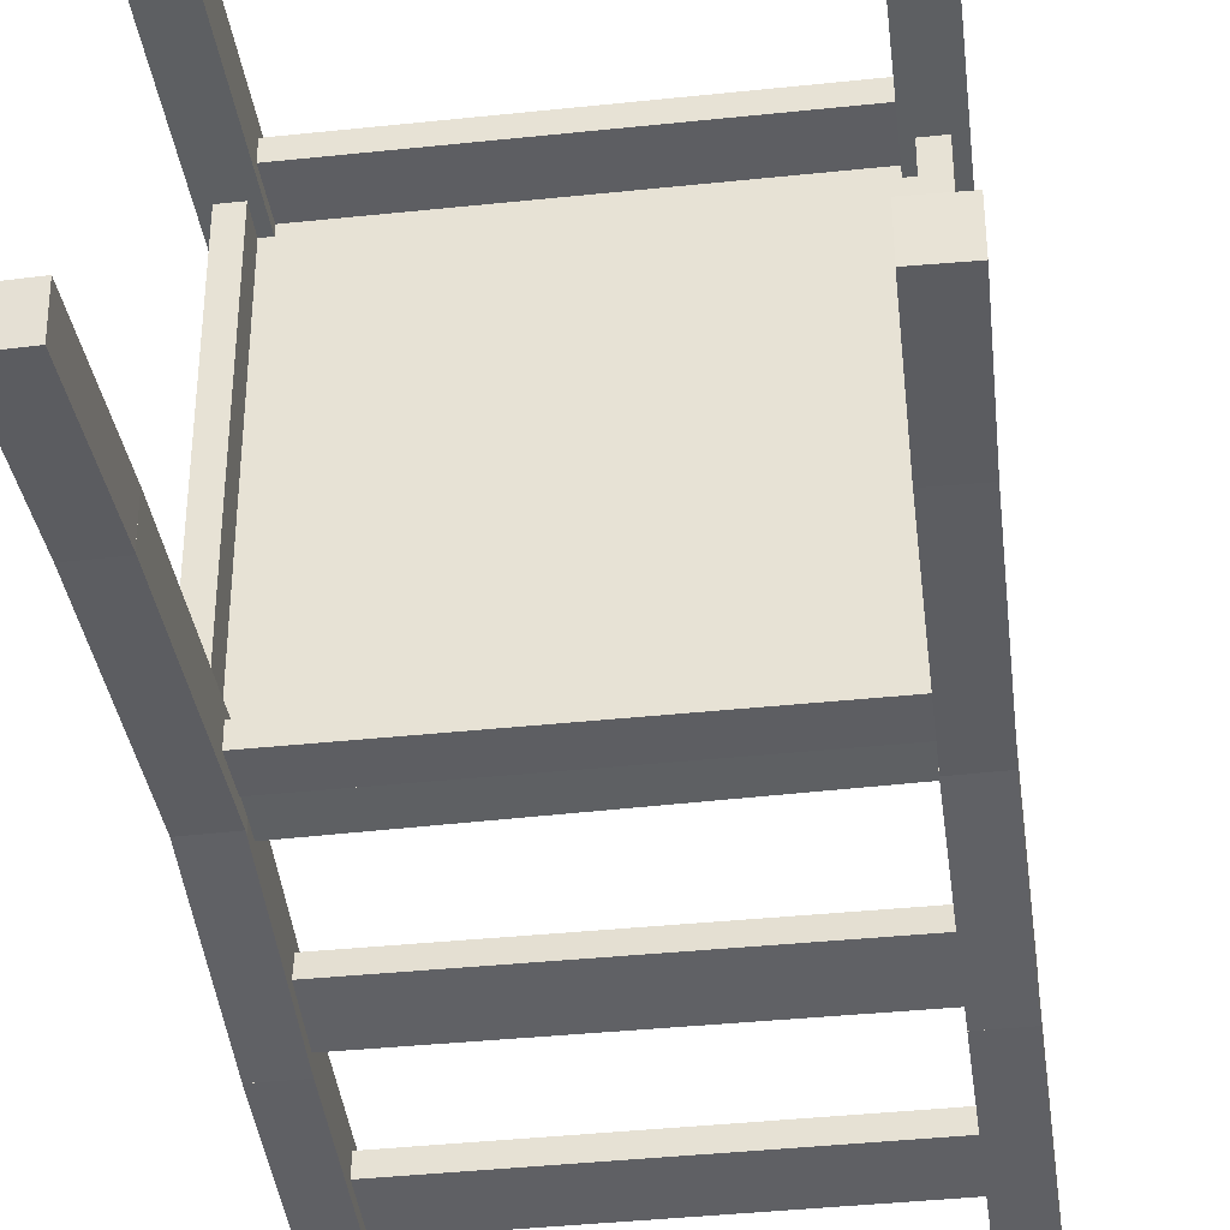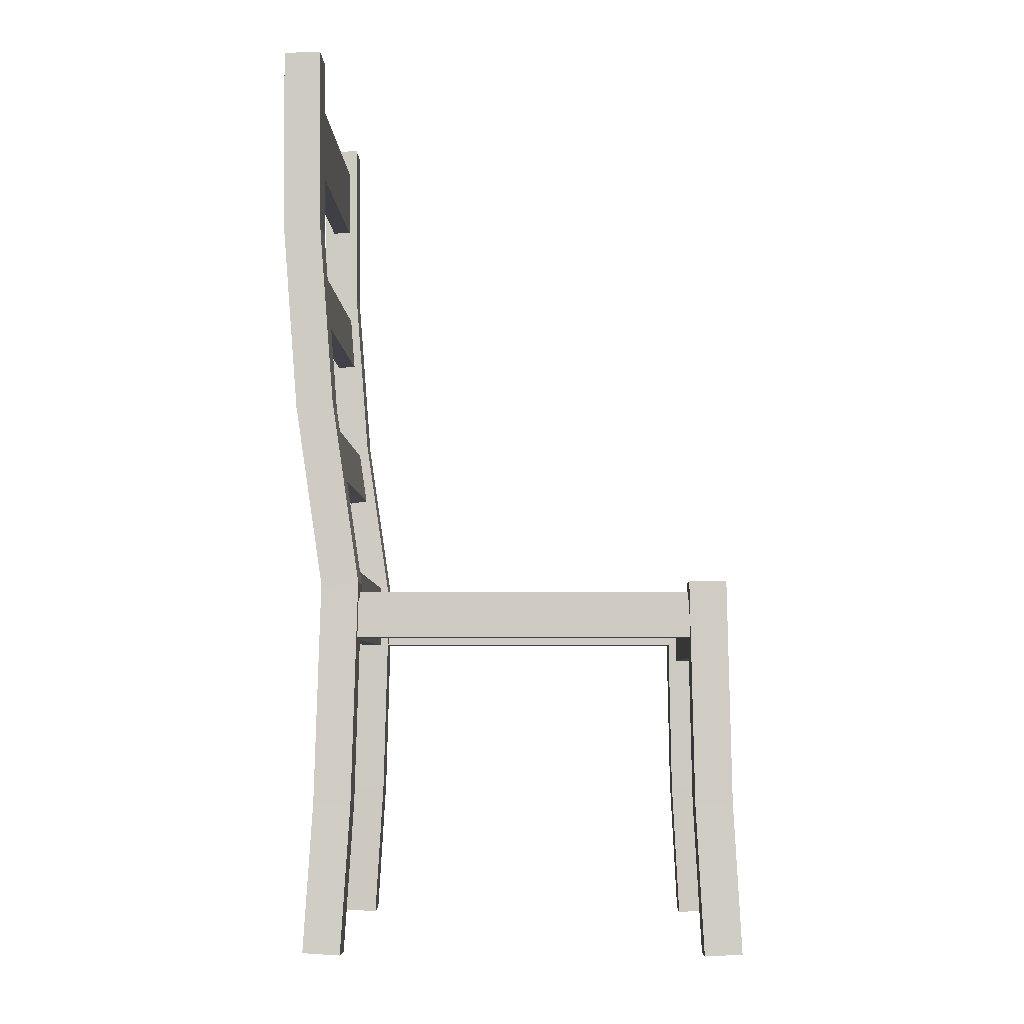
<metadata>
{"format":"obj","ext":"obj","renderer":"f3d","projection":"perspective","resolution":1024,"background":"white","views":[{"elev":-38.7,"azim":7.6,"up":"+Z"},{"elev":-5.2,"azim":-88.8,"up":"+Y"}]}
</metadata>
<code>
v 0.625 1.219 0.625
v -0.625 1.219 0.625
v -0.625 1.156 0.625
v 0.625 1.156 0.625
v -0.625 1.219 -0.625
v 0.625 1.219 -0.625
v 0.625 1.156 -0.625
v -0.625 1.156 -0.625
v 0.625 1.219 -0.625
v 0.625 1.219 0.625
v 0.625 1.156 0.625
v 0.625 1.156 -0.625
v 0.625 1.156 0.625
v -0.625 1.156 0.625
v -0.625 1.156 -0.625
v 0.625 1.156 -0.625
v -0.625 1.219 0.625
v -0.625 1.219 -0.625
v -0.625 1.156 -0.625
v -0.625 1.156 0.625
v 0.625 1.219 -0.625
v -0.625 1.219 -0.625
v -0.625 1.219 0.625
v 0.625 1.219 0.625
f 1 3 4
f 1 2 3
f 5 7 8
f 5 6 7
f 9 11 12
f 9 10 11
f 13 15 16
f 13 14 15
f 17 19 20
f 17 18 19
f 21 23 24
f 21 22 23
v -0.5614 1.25 0.6864
v -0.6864 1.252 0.6864
v -0.6995 0.5024 0.6995
v -0.5745 0.5002 0.6995
v -0.6864 1.25 0.5614
v -0.5614 1.248 0.5614
v -0.5745 0.498 0.5745
v -0.6995 0.5002 0.5745
v -0.5614 1.248 0.5614
v -0.5614 1.25 0.6864
v -0.5745 0.5002 0.6995
v -0.5745 0.498 0.5745
v -0.5745 0.5002 0.6995
v -0.6995 0.5024 0.6995
v -0.6995 0.5002 0.5745
v -0.5745 0.498 0.5745
v -0.6864 1.252 0.6864
v -0.6864 1.25 0.5614
v -0.6995 0.5002 0.5745
v -0.6995 0.5024 0.6995
v -0.5614 1.248 0.5614
v -0.6864 1.25 0.5614
v -0.6864 1.252 0.6864
v -0.5614 1.25 0.6864
f 25 27 28
f 25 26 27
f 29 31 32
f 29 30 31
f 33 35 36
f 33 34 35
f 37 39 40
f 37 38 39
f 41 43 44
f 41 42 43
f 45 47 48
f 45 46 47
v -0.5744 0.5081 0.6993
v -0.6993 0.5114 0.6993
v -0.7124 0.01222 0.7254
v -0.5875 0.008949 0.7255
v -0.6994 0.5048 0.5744
v -0.5744 0.5016 0.5745
v -0.5875 0.002408 0.6007
v -0.7125 0.005678 0.6006
v -0.5744 0.5016 0.5745
v -0.5744 0.5081 0.6993
v -0.5875 0.008949 0.7255
v -0.5875 0.002408 0.6007
v -0.5875 0.008949 0.7255
v -0.7124 0.01222 0.7254
v -0.7125 0.005678 0.6006
v -0.5875 0.002408 0.6007
v -0.6993 0.5114 0.6993
v -0.6994 0.5048 0.5744
v -0.7125 0.005678 0.6006
v -0.7124 0.01222 0.7254
v -0.5744 0.5016 0.5745
v -0.6994 0.5048 0.5744
v -0.6993 0.5114 0.6993
v -0.5744 0.5081 0.6993
f 49 51 52
f 49 50 51
f 53 55 56
f 53 54 55
f 57 59 60
f 57 58 59
f 61 63 64
f 61 62 63
f 65 67 68
f 65 66 67
f 69 71 72
f 69 70 71
v 0.6864 1.252 0.6864
v 0.5614 1.25 0.6864
v 0.5745 0.5002 0.6995
v 0.6995 0.5024 0.6995
v 0.5614 1.248 0.5614
v 0.6864 1.25 0.5614
v 0.6995 0.5002 0.5745
v 0.5745 0.498 0.5745
v 0.6864 1.25 0.5614
v 0.6864 1.252 0.6864
v 0.6995 0.5024 0.6995
v 0.6995 0.5002 0.5745
v 0.6995 0.5024 0.6995
v 0.5745 0.5002 0.6995
v 0.5745 0.498 0.5745
v 0.6995 0.5002 0.5745
v 0.5614 1.25 0.6864
v 0.5614 1.248 0.5614
v 0.5745 0.498 0.5745
v 0.5745 0.5002 0.6995
v 0.6864 1.25 0.5614
v 0.5614 1.248 0.5614
v 0.5614 1.25 0.6864
v 0.6864 1.252 0.6864
f 73 75 76
f 73 74 75
f 77 79 80
f 77 78 79
f 81 83 84
f 81 82 83
f 85 87 88
f 85 86 87
f 89 91 92
f 89 90 91
f 93 95 96
f 93 94 95
v 0.6993 0.5114 0.6993
v 0.5744 0.5081 0.6993
v 0.5875 0.008949 0.7255
v 0.7124 0.01222 0.7254
v 0.5744 0.5016 0.5745
v 0.6994 0.5048 0.5744
v 0.7125 0.005678 0.6006
v 0.5875 0.002408 0.6007
v 0.6994 0.5048 0.5744
v 0.6993 0.5114 0.6993
v 0.7124 0.01222 0.7254
v 0.7125 0.005678 0.6006
v 0.7124 0.01222 0.7254
v 0.5875 0.008949 0.7255
v 0.5875 0.002408 0.6007
v 0.7125 0.005678 0.6006
v 0.5744 0.5081 0.6993
v 0.5744 0.5016 0.5745
v 0.5875 0.002408 0.6007
v 0.5875 0.008949 0.7255
v 0.6994 0.5048 0.5744
v 0.5744 0.5016 0.5745
v 0.5744 0.5081 0.6993
v 0.6993 0.5114 0.6993
f 97 99 100
f 97 98 99
f 101 103 104
f 101 102 103
f 105 107 108
f 105 106 107
f 109 111 112
f 109 110 111
f 113 115 116
f 113 114 115
f 117 119 120
f 117 118 119
v -0.5614 1.247 -0.5609
v -0.6864 1.249 -0.5609
v -0.6995 0.4998 -0.5805
v -0.5745 0.4976 -0.5805
v -0.6864 1.253 -0.6858
v -0.5614 1.251 -0.6859
v -0.5745 0.5009 -0.7055
v -0.6995 0.5031 -0.7054
v -0.5614 1.251 -0.6859
v -0.5614 1.247 -0.5609
v -0.5745 0.4976 -0.5805
v -0.5745 0.5009 -0.7055
v -0.5745 0.4976 -0.5805
v -0.6995 0.4998 -0.5805
v -0.6995 0.5031 -0.7054
v -0.5745 0.5009 -0.7055
v -0.6864 1.249 -0.5609
v -0.6864 1.253 -0.6858
v -0.6995 0.5031 -0.7054
v -0.6995 0.4998 -0.5805
v -0.5614 1.251 -0.6859
v -0.6864 1.253 -0.6858
v -0.6864 1.249 -0.5609
v -0.5614 1.247 -0.5609
f 121 123 124
f 121 122 123
f 125 127 128
f 125 126 127
f 129 131 132
f 129 130 131
f 133 135 136
f 133 134 135
f 137 139 140
f 137 138 139
f 141 143 144
f 141 142 143
v -0.5744 0.5011 -0.5805
v -0.6994 0.5044 -0.5804
v -0.7125 0.00551 -0.6109
v -0.5875 0.002241 -0.611
v -0.6993 0.512 -0.7052
v -0.5744 0.5088 -0.7053
v -0.5875 0.009872 -0.7358
v -0.7124 0.01314 -0.7357
v -0.5744 0.5088 -0.7053
v -0.5744 0.5011 -0.5805
v -0.5875 0.002241 -0.611
v -0.5875 0.009872 -0.7358
v -0.5875 0.002241 -0.611
v -0.7125 0.00551 -0.6109
v -0.7124 0.01314 -0.7357
v -0.5875 0.009872 -0.7358
v -0.6994 0.5044 -0.5804
v -0.6993 0.512 -0.7052
v -0.7124 0.01314 -0.7357
v -0.7125 0.00551 -0.6109
v -0.5744 0.5088 -0.7053
v -0.6993 0.512 -0.7052
v -0.6994 0.5044 -0.5804
v -0.5744 0.5011 -0.5805
f 145 147 148
f 145 146 147
f 149 151 152
f 149 150 151
f 153 155 156
f 153 154 155
f 157 159 160
f 157 158 159
f 161 163 164
f 161 162 163
f 165 167 168
f 165 166 167
v -0.5616 1.866 -0.6534
v -0.6866 1.866 -0.6531
v -0.6864 1.248 -0.5607
v -0.5614 1.248 -0.5611
v -0.687 1.848 -0.7767
v -0.562 1.848 -0.7771
v -0.5618 1.23 -0.6847
v -0.6868 1.23 -0.6843
v -0.562 1.848 -0.7771
v -0.5616 1.866 -0.6534
v -0.5614 1.248 -0.5611
v -0.5618 1.23 -0.6847
v -0.5614 1.248 -0.5611
v -0.6864 1.248 -0.5607
v -0.6868 1.23 -0.6843
v -0.5618 1.23 -0.6847
v -0.6866 1.866 -0.6531
v -0.687 1.848 -0.7767
v -0.6868 1.23 -0.6843
v -0.6864 1.248 -0.5607
v -0.562 1.848 -0.7771
v -0.687 1.848 -0.7767
v -0.6866 1.866 -0.6531
v -0.5616 1.866 -0.6534
f 169 171 172
f 169 170 171
f 173 175 176
f 173 174 175
f 177 179 180
f 177 178 179
f 181 183 184
f 181 182 183
f 185 187 188
f 185 186 187
f 189 191 192
f 189 190 191
v -0.562 2.481 -0.7012
v -0.687 2.481 -0.7014
v -0.6872 1.858 -0.6524
v -0.5622 1.858 -0.6522
v -0.6868 2.471 -0.826
v -0.5618 2.471 -0.8258
v -0.562 1.848 -0.7768
v -0.687 1.848 -0.777
v -0.5618 2.471 -0.8258
v -0.562 2.481 -0.7012
v -0.5622 1.858 -0.6522
v -0.562 1.848 -0.7768
v -0.5622 1.858 -0.6522
v -0.6872 1.858 -0.6524
v -0.687 1.848 -0.777
v -0.562 1.848 -0.7768
v -0.687 2.481 -0.7014
v -0.6868 2.471 -0.826
v -0.687 1.848 -0.777
v -0.6872 1.858 -0.6524
v -0.5618 2.471 -0.8258
v -0.6868 2.471 -0.826
v -0.687 2.481 -0.7014
v -0.562 2.481 -0.7012
f 193 195 196
f 193 194 195
f 197 199 200
f 197 198 199
f 201 203 204
f 201 202 203
f 205 207 208
f 205 206 207
f 209 211 212
f 209 210 211
f 213 215 216
f 213 214 215
v -0.5618 3.097 -0.7062
v -0.6868 3.097 -0.7064
v -0.687 2.472 -0.701
v -0.562 2.472 -0.7008
v -0.6866 3.096 -0.8314
v -0.5616 3.096 -0.8312
v -0.5618 2.471 -0.8258
v -0.6868 2.471 -0.826
v -0.5616 3.096 -0.8312
v -0.5618 3.097 -0.7062
v -0.562 2.472 -0.7008
v -0.5618 2.471 -0.8258
v -0.562 2.472 -0.7008
v -0.687 2.472 -0.701
v -0.6868 2.471 -0.826
v -0.5618 2.471 -0.8258
v -0.6868 3.097 -0.7064
v -0.6866 3.096 -0.8314
v -0.6868 2.471 -0.826
v -0.687 2.472 -0.701
v -0.5616 3.096 -0.8312
v -0.6866 3.096 -0.8314
v -0.6868 3.097 -0.7064
v -0.5618 3.097 -0.7062
f 217 219 220
f 217 218 219
f 221 223 224
f 221 222 223
f 225 227 228
f 225 226 227
f 229 231 232
f 229 230 231
f 233 235 236
f 233 234 235
f 237 239 240
f 237 238 239
v 0.5944 3.003 -0.7347
v -0.5931 3.003 -0.7367
v -0.5931 2.753 -0.7345
v 0.5944 2.753 -0.7326
v -0.593 3.003 -0.7992
v 0.5945 3.002 -0.7972
v 0.5945 2.752 -0.795
v -0.593 2.753 -0.797
v 0.5945 3.002 -0.7972
v 0.5944 3.003 -0.7347
v 0.5944 2.753 -0.7326
v 0.5945 2.752 -0.795
v 0.5944 2.753 -0.7326
v -0.5931 2.753 -0.7345
v -0.593 2.753 -0.797
v 0.5945 2.752 -0.795
v -0.5931 3.003 -0.7367
v -0.593 3.003 -0.7992
v -0.593 2.753 -0.797
v -0.5931 2.753 -0.7345
v 0.5945 3.002 -0.7972
v -0.593 3.003 -0.7992
v -0.5931 3.003 -0.7367
v 0.5944 3.003 -0.7347
f 241 243 244
f 241 242 243
f 245 247 248
f 245 246 247
f 249 251 252
f 249 250 251
f 253 255 256
f 253 254 255
f 257 259 260
f 257 258 259
f 261 263 264
f 261 262 263
v 0.5943 2.385 -0.723
v -0.5932 2.385 -0.725
v -0.5933 2.198 -0.7103
v 0.5942 2.198 -0.7083
v -0.5931 2.38 -0.7873
v 0.5944 2.38 -0.7853
v 0.5944 2.193 -0.7706
v -0.5931 2.193 -0.7726
v 0.5944 2.38 -0.7853
v 0.5943 2.385 -0.723
v 0.5942 2.198 -0.7083
v 0.5944 2.193 -0.7706
v 0.5942 2.198 -0.7083
v -0.5933 2.198 -0.7103
v -0.5931 2.193 -0.7726
v 0.5944 2.193 -0.7706
v -0.5932 2.385 -0.725
v -0.5931 2.38 -0.7873
v -0.5931 2.193 -0.7726
v -0.5933 2.198 -0.7103
v 0.5944 2.38 -0.7853
v -0.5931 2.38 -0.7873
v -0.5932 2.385 -0.725
v 0.5943 2.385 -0.723
f 265 267 268
f 265 266 267
f 269 271 272
f 269 270 271
f 273 275 276
f 273 274 275
f 277 279 280
f 277 278 279
f 281 283 284
f 281 282 283
f 285 287 288
f 285 286 287
v 0.5946 1.831 -0.6832
v -0.5929 1.831 -0.6796
v -0.5929 1.645 -0.6519
v 0.5946 1.645 -0.6555
v -0.5931 1.822 -0.7414
v 0.5944 1.821 -0.7451
v 0.5944 1.636 -0.7173
v -0.5931 1.636 -0.7137
v 0.5944 1.821 -0.7451
v 0.5946 1.831 -0.6832
v 0.5946 1.645 -0.6555
v 0.5944 1.636 -0.7173
v 0.5946 1.645 -0.6555
v -0.5929 1.645 -0.6519
v -0.5931 1.636 -0.7137
v 0.5944 1.636 -0.7173
v -0.5929 1.831 -0.6796
v -0.5931 1.822 -0.7414
v -0.5931 1.636 -0.7137
v -0.5929 1.645 -0.6519
v 0.5944 1.821 -0.7451
v -0.5931 1.822 -0.7414
v -0.5929 1.831 -0.6796
v 0.5946 1.831 -0.6832
f 289 291 292
f 289 290 291
f 293 295 296
f 293 294 295
f 297 299 300
f 297 298 299
f 301 303 304
f 301 302 303
f 305 307 308
f 305 306 307
f 309 311 312
f 309 310 311
v 0.5958 1.293 -0.5965
v -0.5915 1.314 -0.596
v -0.5937 1.189 -0.5884
v 0.5936 1.168 -0.5889
v -0.5916 1.31 -0.6584
v 0.5957 1.289 -0.6589
v 0.5935 1.164 -0.6513
v -0.5938 1.185 -0.6508
v 0.5957 1.289 -0.6589
v 0.5958 1.293 -0.5965
v 0.5936 1.168 -0.5889
v 0.5935 1.164 -0.6513
v 0.5936 1.168 -0.5889
v -0.5937 1.189 -0.5884
v -0.5938 1.185 -0.6508
v 0.5935 1.164 -0.6513
v -0.5915 1.314 -0.596
v -0.5916 1.31 -0.6584
v -0.5938 1.185 -0.6508
v -0.5937 1.189 -0.5884
v 0.5957 1.289 -0.6589
v -0.5916 1.31 -0.6584
v -0.5915 1.314 -0.596
v 0.5958 1.293 -0.5965
f 313 315 316
f 313 314 315
f 317 319 320
f 317 318 319
f 321 323 324
f 321 322 323
f 325 327 328
f 325 326 327
f 329 331 332
f 329 330 331
f 333 335 336
f 333 334 335
v 0.6864 1.249 -0.5609
v 0.5614 1.247 -0.5609
v 0.5745 0.4976 -0.5805
v 0.6995 0.4998 -0.5805
v 0.5614 1.251 -0.6859
v 0.6864 1.253 -0.6858
v 0.6995 0.5031 -0.7054
v 0.5745 0.5009 -0.7055
v 0.6864 1.253 -0.6858
v 0.6864 1.249 -0.5609
v 0.6995 0.4998 -0.5805
v 0.6995 0.5031 -0.7054
v 0.6995 0.4998 -0.5805
v 0.5745 0.4976 -0.5805
v 0.5745 0.5009 -0.7055
v 0.6995 0.5031 -0.7054
v 0.5614 1.247 -0.5609
v 0.5614 1.251 -0.6859
v 0.5745 0.5009 -0.7055
v 0.5745 0.4976 -0.5805
v 0.6864 1.253 -0.6858
v 0.5614 1.251 -0.6859
v 0.5614 1.247 -0.5609
v 0.6864 1.249 -0.5609
f 337 339 340
f 337 338 339
f 341 343 344
f 341 342 343
f 345 347 348
f 345 346 347
f 349 351 352
f 349 350 351
f 353 355 356
f 353 354 355
f 357 359 360
f 357 358 359
v 0.6994 0.5044 -0.5804
v 0.5744 0.5011 -0.5805
v 0.5875 0.002241 -0.611
v 0.7125 0.00551 -0.6109
v 0.5744 0.5088 -0.7053
v 0.6993 0.512 -0.7052
v 0.7124 0.01314 -0.7357
v 0.5875 0.009872 -0.7358
v 0.6993 0.512 -0.7052
v 0.6994 0.5044 -0.5804
v 0.7125 0.00551 -0.6109
v 0.7124 0.01314 -0.7357
v 0.7125 0.00551 -0.6109
v 0.5875 0.002241 -0.611
v 0.5875 0.009872 -0.7358
v 0.7124 0.01314 -0.7357
v 0.5744 0.5011 -0.5805
v 0.5744 0.5088 -0.7053
v 0.5875 0.009872 -0.7358
v 0.5875 0.002241 -0.611
v 0.6993 0.512 -0.7052
v 0.5744 0.5088 -0.7053
v 0.5744 0.5011 -0.5805
v 0.6994 0.5044 -0.5804
f 361 363 364
f 361 362 363
f 365 367 368
f 365 366 367
f 369 371 372
f 369 370 371
f 373 375 376
f 373 374 375
f 377 379 380
f 377 378 379
f 381 383 384
f 381 382 383
v 0.6862 1.866 -0.6534
v 0.5612 1.866 -0.6531
v 0.5614 1.248 -0.5607
v 0.6864 1.248 -0.5611
v 0.5609 1.848 -0.7767
v 0.6859 1.848 -0.7771
v 0.686 1.23 -0.6847
v 0.561 1.23 -0.6843
v 0.6859 1.848 -0.7771
v 0.6862 1.866 -0.6534
v 0.6864 1.248 -0.5611
v 0.686 1.23 -0.6847
v 0.6864 1.248 -0.5611
v 0.5614 1.248 -0.5607
v 0.561 1.23 -0.6843
v 0.686 1.23 -0.6847
v 0.5612 1.866 -0.6531
v 0.5609 1.848 -0.7767
v 0.561 1.23 -0.6843
v 0.5614 1.248 -0.5607
v 0.6859 1.848 -0.7771
v 0.5609 1.848 -0.7767
v 0.5612 1.866 -0.6531
v 0.6862 1.866 -0.6534
f 385 387 388
f 385 386 387
f 389 391 392
f 389 390 391
f 393 395 396
f 393 394 395
f 397 399 400
f 397 398 399
f 401 403 404
f 401 402 403
f 405 407 408
f 405 406 407
v 0.6859 2.481 -0.7012
v 0.5609 2.481 -0.7014
v 0.5607 1.858 -0.6524
v 0.6857 1.858 -0.6522
v 0.5611 2.471 -0.826
v 0.6861 2.471 -0.8258
v 0.6859 1.848 -0.7768
v 0.5609 1.848 -0.777
v 0.6861 2.471 -0.8258
v 0.6859 2.481 -0.7012
v 0.6857 1.858 -0.6522
v 0.6859 1.848 -0.7768
v 0.6857 1.858 -0.6522
v 0.5607 1.858 -0.6524
v 0.5609 1.848 -0.777
v 0.6859 1.848 -0.7768
v 0.5609 2.481 -0.7014
v 0.5611 2.471 -0.826
v 0.5609 1.848 -0.777
v 0.5607 1.858 -0.6524
v 0.6861 2.471 -0.8258
v 0.5611 2.471 -0.826
v 0.5609 2.481 -0.7014
v 0.6859 2.481 -0.7012
f 409 411 412
f 409 410 411
f 413 415 416
f 413 414 415
f 417 419 420
f 417 418 419
f 421 423 424
f 421 422 423
f 425 427 428
f 425 426 427
f 429 431 432
f 429 430 431
v 0.686 3.097 -0.7062
v 0.561 3.097 -0.7064
v 0.5609 2.472 -0.701
v 0.6859 2.472 -0.7008
v 0.5612 3.096 -0.8314
v 0.6862 3.096 -0.8312
v 0.6861 2.471 -0.8258
v 0.5611 2.471 -0.826
v 0.6862 3.096 -0.8312
v 0.686 3.097 -0.7062
v 0.6859 2.472 -0.7008
v 0.6861 2.471 -0.8258
v 0.6859 2.472 -0.7008
v 0.5609 2.472 -0.701
v 0.5611 2.471 -0.826
v 0.6861 2.471 -0.8258
v 0.561 3.097 -0.7064
v 0.5612 3.096 -0.8314
v 0.5611 2.471 -0.826
v 0.5609 2.472 -0.701
v 0.6862 3.096 -0.8312
v 0.5612 3.096 -0.8314
v 0.561 3.097 -0.7064
v 0.686 3.097 -0.7062
f 433 435 436
f 433 434 435
f 437 439 440
f 437 438 439
f 441 443 444
f 441 442 443
f 445 447 448
f 445 446 447
f 449 451 452
f 449 450 451
f 453 455 456
f 453 454 455
v 0.5938 1.188 0.6562
v -0.5938 1.188 0.6562
v -0.5938 1 0.6562
v 0.5938 1 0.6562
v -0.5938 1.188 0.5938
v 0.5938 1.188 0.5938
v 0.5938 1 0.5938
v -0.5938 1 0.5938
v 0.5938 1.188 0.5938
v 0.5938 1.188 0.6562
v 0.5938 1 0.6562
v 0.5938 1 0.5938
v 0.5938 1 0.6562
v -0.5938 1 0.6562
v -0.5938 1 0.5938
v 0.5938 1 0.5938
v -0.5938 1.188 0.6562
v -0.5938 1.188 0.5938
v -0.5938 1 0.5938
v -0.5938 1 0.6562
v 0.5938 1.188 0.5938
v -0.5938 1.188 0.5938
v -0.5938 1.188 0.6562
v 0.5938 1.188 0.6562
f 457 459 460
f 457 458 459
f 461 463 464
f 461 462 463
f 465 467 468
f 465 466 467
f 469 471 472
f 469 470 471
f 473 475 476
f 473 474 475
f 477 479 480
f 477 478 479
v 0.5938 1.188 -0.5938
v -0.5938 1.188 -0.5938
v -0.5938 1.062 -0.5938
v 0.5938 1.062 -0.5938
v -0.5938 1.188 -0.6562
v 0.5938 1.188 -0.6562
v 0.5938 1.062 -0.6562
v -0.5938 1.062 -0.6562
v 0.5938 1.188 -0.6562
v 0.5938 1.188 -0.5938
v 0.5938 1.062 -0.5938
v 0.5938 1.062 -0.6562
v 0.5938 1.062 -0.5938
v -0.5938 1.062 -0.5938
v -0.5938 1.062 -0.6562
v 0.5938 1.062 -0.6562
v -0.5938 1.188 -0.5938
v -0.5938 1.188 -0.6562
v -0.5938 1.062 -0.6562
v -0.5938 1.062 -0.5938
v 0.5938 1.188 -0.6562
v -0.5938 1.188 -0.6562
v -0.5938 1.188 -0.5938
v 0.5938 1.188 -0.5938
f 481 483 484
f 481 482 483
f 485 487 488
f 485 486 487
f 489 491 492
f 489 490 491
f 493 495 496
f 493 494 495
f 497 499 500
f 497 498 499
f 501 503 504
f 501 502 503
v 0.6562 1.188 0.5938
v 0.5938 1.188 0.5938
v 0.5938 1.062 0.5938
v 0.6562 1.062 0.5938
v 0.5938 1.188 -0.5938
v 0.6562 1.188 -0.5938
v 0.6562 1.062 -0.5938
v 0.5938 1.062 -0.5938
v 0.6562 1.188 -0.5938
v 0.6562 1.188 0.5938
v 0.6562 1.062 0.5938
v 0.6562 1.062 -0.5938
v 0.6562 1.062 0.5938
v 0.5938 1.062 0.5938
v 0.5938 1.062 -0.5938
v 0.6562 1.062 -0.5938
v 0.5938 1.188 0.5938
v 0.5938 1.188 -0.5938
v 0.5938 1.062 -0.5938
v 0.5938 1.062 0.5938
v 0.6562 1.188 -0.5938
v 0.5938 1.188 -0.5938
v 0.5938 1.188 0.5938
v 0.6562 1.188 0.5938
f 505 507 508
f 505 506 507
f 509 511 512
f 509 510 511
f 513 515 516
f 513 514 515
f 517 519 520
f 517 518 519
f 521 523 524
f 521 522 523
f 525 527 528
f 525 526 527
v -0.5938 1.188 0.5938
v -0.6562 1.188 0.5938
v -0.6562 1.062 0.5938
v -0.5938 1.062 0.5938
v -0.6562 1.188 -0.5938
v -0.5938 1.188 -0.5938
v -0.5938 1.062 -0.5938
v -0.6562 1.062 -0.5938
v -0.5938 1.188 -0.5938
v -0.5938 1.188 0.5938
v -0.5938 1.062 0.5938
v -0.5938 1.062 -0.5938
v -0.5938 1.062 0.5938
v -0.6562 1.062 0.5938
v -0.6562 1.062 -0.5938
v -0.5938 1.062 -0.5938
v -0.6562 1.188 0.5938
v -0.6562 1.188 -0.5938
v -0.6562 1.062 -0.5938
v -0.6562 1.062 0.5938
v -0.5938 1.188 -0.5938
v -0.6562 1.188 -0.5938
v -0.6562 1.188 0.5938
v -0.5938 1.188 0.5938
f 529 531 532
f 529 530 531
f 533 535 536
f 533 534 535
f 537 539 540
f 537 538 539
f 541 543 544
f 541 542 543
f 545 547 548
f 545 546 547
f 549 551 552
f 549 550 551

</code>
